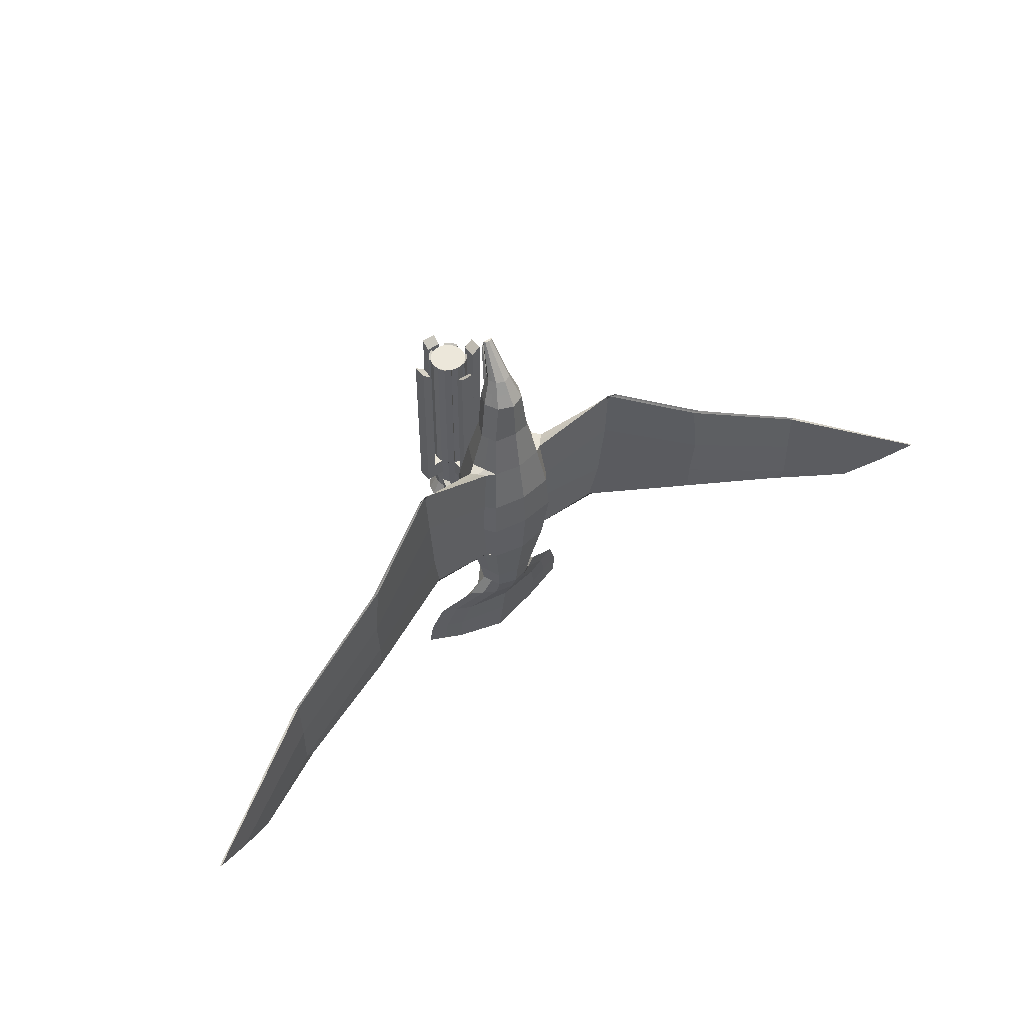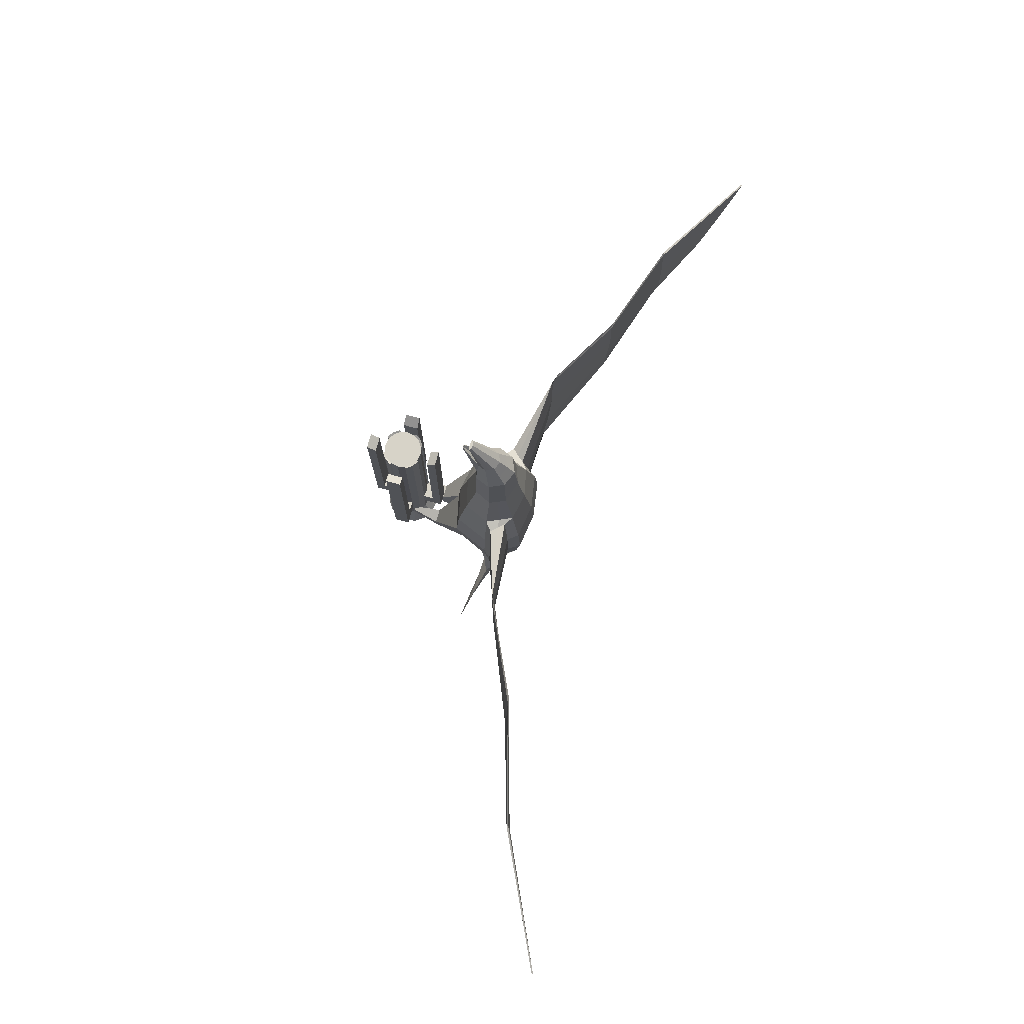
<metadata>
{"format":"obj","ext":"obj","renderer":"f3d","projection":"perspective","resolution":1024,"background":"white","views":[{"elev":50.9,"azim":143.8,"up":"+Z"},{"elev":76.5,"azim":105.4,"up":"+Z"}]}
</metadata>
<code>
o Cylinder
v -0.3884 0.1609 2.31
v -0.5455 0.2259 -2.342
v -0.2972 0.2972 2.31
v -0.4175 0.4175 -2.342
v -0.1609 0.3884 2.31
v -0.2259 0.5455 -2.342
v -0.3884 0.1609 -2.012
v -0.3884 0.1609 -1.789
v -0.3884 0.1609 -1.065
v -0.2973 0.2972 -2.012
v -0.2973 0.2972 -1.789
v -0.2972 0.2972 -1.065
v -0.1609 0.3884 -2.012
v -0.1609 0.3884 -1.789
v -0.1609 0.3884 -1.065
v -0.3884 0.1609 -1.486
v -0.2972 0.2972 -1.486
v -0.1609 0.3884 -1.486
v -0.1609 0.8117 -1.065
v -0.1609 0.8117 -1.486
v -0.8194 0.1609 -1.065
v -0.8194 0.1609 -1.486
v -0.1609 0.6169 -1.486
v -0.1609 0.6169 -1.065
v -0.6092 0.1609 -1.486
v -0.6092 0.1609 -1.065
v -0.8194 0.1609 2.31
v -0.6092 0.1609 2.154
v -0.4181 0.1906 2.342
v -0.327 0.327 2.342
v -0.1906 0.4181 2.342
v -0.4181 0.1906 -1.012
v -0.327 0.327 -1.012
v -0.1906 0.4181 -1.012
v -0.1609 0.8117 2.31
v -0.1609 0.6169 2.154
v -0.4204 0 2.31
v -0.5904 0 -2.342
v -0.3884 -0.1609 2.31
v -0.5455 -0.2259 -2.342
v -0.2972 -0.2972 2.31
v -0.4175 -0.4175 -2.342
v -0.1609 -0.3884 2.31
v -0.2259 -0.5455 -2.342
v -0.4204 0 -2.012
v -0.4204 0 -1.789
v -0.4204 0 -1.065
v -0.3884 -0.1609 -2.012
v -0.3884 -0.1609 -1.789
v -0.3884 -0.1609 -1.065
v -0.2972 -0.2972 -2.012
v -0.2972 -0.2972 -1.789
v -0.2972 -0.2972 -1.065
v -0.1609 -0.3884 -2.012
v -0.1609 -0.3884 -1.789
v -0.1609 -0.3884 -1.065
v -0.4204 0 -1.486
v -0.3884 -0.1609 -1.486
v -0.2972 -0.2972 -1.486
v -0.1609 -0.3884 -1.486
v -0.1609 -0.8117 -1.065
v -0.1609 -0.8117 -1.486
v -0.8194 0 -1.065
v -0.8194 -0.1609 -1.065
v -0.8194 0 -1.486
v -0.8194 -0.1609 -1.486
v -0.1609 -0.6169 -1.486
v -0.1609 -0.6169 -1.065
v -0.6092 0 -1.486
v -0.6092 -0.1609 -1.486
v -0.6092 -0.1609 -1.065
v -0.6092 0 -1.065
v -0.8194 -0 2.31
v -0.8194 -0.1609 2.31
v -0.6092 -0.1609 2.154
v -0.6092 -0 2.154
v -0.4181 -0.1906 2.342
v -0.327 -0.327 2.342
v -0.1906 -0.4181 2.342
v -0.4181 -0.1906 -1.012
v -0.327 -0.327 -1.012
v -0.1906 -0.4181 -1.012
v -0.1609 -0.8117 2.31
v -0.1609 -0.6169 2.154
v -1.138 1.807 -6.032
v -0.03297 1.641 4.28
v -1.149 1.867 -6.039
v -0.08241 1.693 4.284
v -2.015 1.725 -5.707
v -0.1177 1.658 4.281
v -1.321 1.957 -4.603
v -0.6781 2.044 -3.947
v -0.4149 1.796 -3.544
v -0.4919 1.732 -3.03
v -0.7 1.524 -1.877
v -0.8041 1.422 -0.7449
v -0.7507 1.482 0.07177
v -0.6025 1.663 1.057
v -0.4435 1.875 1.993
v -0.3365 1.849 2.868
v -0.1874 1.871 3.443
v -0.9787 2.14 -4.618
v -0.4172 2.503 -3.998
v -0.4252 2.641 -3.544
v -0.4919 2.715 -3.03
v -0.6992 2.903 -1.877
v -0.804 3.025 -0.7449
v -0.7507 2.965 0.07177
v -0.6026 2.783 1.057
v -0.4506 2.578 1.937
v -0.3365 2.52 2.922
v -0.1874 2.244 3.476
v -1.733 1.938 -4.435
v -0.9938 2.178 -3.97
v -0.6004 2.208 -3.544
v -0.7027 2.224 -3.03
v -1.014 2.202 -1.877
v -1.15 2.221 -0.7449
v -1.068 2.224 0.07177
v -0.8514 2.209 1.057
v -0.6017 2.226 1.935
v -0.4808 2.184 2.895
v -0.2677 2.057 3.46
v -1.357 1.846 -5.317
v -1.154 1.974 -5.329
v -1.977 1.809 -5.106
v -1.144 1.837 -6.036
v -0.1684 0.7548 -2.114
v -0.4813 0.7548 -2.114
v -0.4408 0.7548 -2.555
v -0.1684 0.7548 -2.555
v -0.262 1.858 3.154
v -0.262 2.38 3.2
v -0.3743 2.119 3.177
v -0.03099 1.492 3.991
v -0.04332 1.486 3.99
v -1.582 1.796 -5.873
v -0.1001 1.675 4.283
v -1.356 2.032 -4.526
v -0.713 2.343 -3.984
v -0.5147 2.425 -3.544
v -0.5973 2.47 -3.03
v -0.8575 2.541 -1.877
v -4.957 3.829 -0.5688
v -7.451 4.56 -1.701
v -0.7271 2.488 1.057
v -0.5262 2.402 1.936
v -0.4086 2.352 2.908
v -0.2276 2.151 3.468
v -1.566 1.891 -5.217
v -0.3181 2.25 3.188
v -8.459 5.074 -3.11
v -8.931 5.3 -3.164
v -9.724 5.665 -2.824
v -10.5 6.013 -2.421
v -8.477 5.037 -3.11
v -8.951 5.257 -3.164
v -9.742 5.625 -2.824
v -10.51 5.983 -2.421
v -8.468 5.055 -3.11
v -8.941 5.279 -3.164
v -9.733 5.645 -2.824
v -10.51 5.998 -2.421
v -2.845 2.94 0.6002
v -1.23 2.4 0.02213
v -1.155 2.363 -1.898
v -2.535 2.811 -1.753
v -4.866 3.76 -2.146
v -7.205 4.444 -2.892
v -7.456 4.527 -0.6918
v -4.79 3.818 0.6898
v -2.838 2.93 1.764
v -1.039 2.362 0.9972
v -0.9999 2.523 -1.898
v -2.42 2.78 -1.753
v -4.789 3.764 -2.146
v -7.172 4.452 -2.892
v -7.14 4.46 -2.892
v -4.712 3.768 -2.146
v -2.305 2.75 -1.753
v -0.845 2.694 -1.898
v -0.7884 2.639 0.9972
v -7.372 4.532 -0.6918
v -7.414 4.53 -0.6918
v -4.718 3.81 0.6898
v -2.748 2.892 1.764
v -0.9126 2.498 0.9972
v -7.442 4.555 -2.68
v -4.89 3.783 -1.493
v -2.741 2.9 -0.8061
v -1.3 2.386 -0.7864
v -0.9159 2.74 0.02214
v -2.594 2.888 0.6002
v -4.776 3.825 -0.5688
v -7.354 4.563 -1.701
v -0.9534 2.758 -0.7864
v -2.472 2.84 -0.8061
v -4.703 3.784 -1.493
v -7.36 4.569 -2.68
v -2.656 2.862 1.764
v -4.646 3.802 0.6898
v 0.3884 0.1609 2.31
v 0.5455 0.2259 -2.342
v 0.2972 0.2972 2.31
v 0.4175 0.4175 -2.342
v 0.1609 0.3884 2.31
v 0.2259 0.5455 -2.342
v 0 0.4204 2.31
v -0 0.5904 -2.342
v 0.3884 0.1609 -2.012
v 0.3884 0.1609 -1.789
v 0.3884 0.1609 -1.065
v 0.2972 0.2972 -2.012
v 0.2972 0.2972 -1.789
v 0.2972 0.2972 -1.065
v 0.1609 0.3884 -2.012
v 0.1609 0.3884 -1.789
v 0.1609 0.3884 -1.065
v -0 0.4204 -2.012
v -0 0.4204 -1.789
v -0 0.4204 -1.065
v 0.3884 0.1609 -1.486
v 0.2972 0.2972 -1.486
v 0.1609 0.3884 -1.486
v -0 0.4204 -1.486
v 0.1609 0.8117 -1.065
v -0 0.8117 -1.065
v 0.1609 0.8117 -1.486
v -0 0.8117 -1.486
v 0.8194 0.1609 -1.065
v 0.8194 0.1609 -1.486
v -0 0.6169 -1.486
v 0.1609 0.6169 -1.486
v 0.1609 0.6169 -1.065
v -0 0.6169 -1.065
v 0.6092 0.1609 -1.486
v 0.6092 0.1609 -1.065
v 0.8194 0.1609 2.31
v 0.6092 0.1609 2.154
v 0.4181 0.1906 2.342
v 0.327 0.327 2.342
v 0.1906 0.4181 2.342
v 0.4181 0.1906 -1.012
v 0.327 0.327 -1.012
v 0.1906 0.4181 -1.012
v 0.1609 0.8117 2.31
v 0 0.8117 2.31
v 0.1609 0.6169 2.154
v 0 0.6169 2.154
v 0.4204 0 2.31
v 0.5904 0 -2.342
v 0.3884 -0.1609 2.31
v 0.5455 -0.2259 -2.342
v 0.2973 -0.2972 2.31
v 0.4175 -0.4175 -2.342
v 0.1609 -0.3884 2.31
v 0.2259 -0.5455 -2.342
v 0 -0.4204 2.31
v -0 -0.5904 -2.342
v 0.4204 0 -2.012
v 0.4204 0 -1.789
v 0.4204 0 -1.065
v 0.3884 -0.1609 -2.012
v 0.3884 -0.1609 -1.789
v 0.3884 -0.1609 -1.065
v 0.2972 -0.2972 -2.012
v 0.2972 -0.2972 -1.789
v 0.2972 -0.2972 -1.065
v 0.1609 -0.3884 -2.012
v 0.1609 -0.3884 -1.789
v 0.1609 -0.3884 -1.065
v -0 -0.4204 -2.012
v -0 -0.4204 -1.789
v -0 -0.4204 -1.065
v 0.4204 0 -1.486
v 0.3884 -0.1609 -1.486
v 0.2972 -0.2972 -1.486
v 0.1609 -0.3884 -1.486
v -0 -0.4204 -1.486
v 0.1609 -0.8117 -1.065
v 0 -0.8117 -1.065
v 0.1609 -0.8117 -1.486
v -0 -0.8117 -1.486
v 0.8194 0 -1.065
v 0.8194 -0.1609 -1.065
v 0.8194 0 -1.486
v 0.8194 -0.1609 -1.486
v -0 -0.6169 -1.486
v 0.1609 -0.6169 -1.486
v 0.1609 -0.6169 -1.065
v 0 -0.6169 -1.065
v 0.6092 0 -1.486
v 0.6092 -0.1609 -1.486
v 0.6092 -0.1609 -1.065
v 0.6092 0 -1.065
v 0.8194 -0 2.31
v 0.8194 -0.1609 2.31
v 0.6092 -0.1609 2.154
v 0.6092 -0 2.154
v 0.4181 -0.1906 2.342
v 0.327 -0.327 2.342
v 0.1906 -0.4181 2.342
v 0.4181 -0.1906 -1.012
v 0.327 -0.327 -1.012
v 0.1906 -0.4181 -1.012
v 0.1609 -0.8117 2.31
v 0 -0.8117 2.31
v 0.1609 -0.6169 2.154
v 0 -0.6169 2.154
v 1.14 1.815 -6.032
v 0.03297 1.641 4.28
v 1.15 1.872 -6.039
v 0.08241 1.693 4.284
v 2.015 1.725 -5.707
v 0.1177 1.658 4.281
v 1.321 1.957 -4.603
v 0.6781 2.044 -3.947
v 0.4149 1.796 -3.544
v 0.4919 1.732 -3.03
v 0.7 1.524 -1.877
v 0.8041 1.422 -0.7449
v 0.7507 1.482 0.07177
v 0.6025 1.663 1.057
v 0.4435 1.875 1.993
v 0.3365 1.849 2.868
v 0.1874 1.871 3.443
v 0.9787 2.139 -4.618
v 0.4172 2.503 -3.998
v 0.4252 2.641 -3.544
v 0.4919 2.715 -3.03
v 0.6992 2.903 -1.877
v 0.804 3.025 -0.7449
v 0.7507 2.965 0.07177
v 0.6026 2.783 1.057
v 0.4506 2.578 1.937
v 0.3365 2.52 2.922
v 0.1874 2.244 3.476
v 1.733 1.938 -4.435
v 0.9939 2.178 -3.97
v 0.6004 2.208 -3.544
v 0.7027 2.224 -3.03
v 1.014 2.202 -1.877
v 1.15 2.221 -0.7449
v 1.068 2.224 0.07177
v 0.8514 2.209 1.057
v 0.6017 2.226 1.935
v 0.4808 2.184 2.895
v 0.2677 2.057 3.46
v 1.357 1.846 -5.317
v 1.154 1.974 -5.329
v 1.977 1.809 -5.106
v 1.145 1.844 -6.036
v 0.1684 0.7548 -2.114
v 0.4813 0.7548 -2.114
v 0.4408 0.7548 -2.555
v 0.1684 0.7548 -2.555
v 0.000328 1.98 -6.209
v 0 1.653 4.281
v 0.000228 2.066 -6.22
v 0 1.708 4.286
v 0.000278 2.023 -6.215
v 0 1.683 4.284
v 1e-06 2.147 -4.6
v -0 1.947 -3.937
v -0 1.673 -3.544
v -0 1.595 -3.03
v -0 1.364 -1.877
v -0 1.251 -0.7449
v -0 1.318 0.07177
v -0 1.519 1.057
v -0 1.737 2.048
v -0 1.762 2.861
v 0 1.791 3.436
v -0 2.324 3.483
v -0 2.664 2.933
v -0 2.744 2.065
v -0 2.904 1.057
v -0 3.083 0.07177
v -0 3.142 -0.7449
v -0 3.042 -1.877
v -0 2.837 -3.03
v -0 2.768 -3.544
v -2e-06 2.587 -4.004
v -1e-06 2.298 -4.62
v 1.3e-05 2.195 -5.331
v 4.3e-05 2.072 -5.315
v -0 1.775 3.147
v -0 2.492 3.21
v 0.262 1.858 3.154
v 0.262 2.38 3.2
v 0.3743 2.119 3.177
v 0.03099 1.492 3.991
v 0 1.479 3.989
v 0 1.472 3.989
v 0.04332 1.486 3.99
v 0 1.695 4.285
v 1.582 1.796 -5.873
v 0.1001 1.675 4.283
v 1.356 2.031 -4.526
v 0.713 2.343 -3.984
v 0.5147 2.425 -3.544
v 0.5973 2.47 -3.03
v 0.8575 2.541 -1.877
v 4.957 3.829 -0.5688
v 7.451 4.56 -1.701
v 0.7271 2.488 1.057
v 0.5262 2.402 1.936
v 0.4086 2.352 2.908
v 0.2276 2.151 3.468
v 1.566 1.891 -5.217
v 0.3181 2.25 3.188
v 8.459 5.074 -3.11
v 8.931 5.3 -3.164
v 9.724 5.665 -2.824
v 10.5 6.013 -2.421
v 8.477 5.037 -3.11
v 8.951 5.257 -3.164
v 9.742 5.625 -2.824
v 10.51 5.983 -2.421
v 8.468 5.055 -3.11
v 8.941 5.279 -3.164
v 9.733 5.645 -2.824
v 10.51 5.998 -2.421
v 2.845 2.94 0.6002
v 1.23 2.4 0.02213
v 1.155 2.363 -1.898
v 2.535 2.811 -1.753
v 4.866 3.76 -2.146
v 7.205 4.444 -2.892
v 7.456 4.527 -0.6918
v 4.79 3.818 0.6898
v 2.838 2.93 1.764
v 1.039 2.362 0.9972
v 0.9999 2.523 -1.898
v 2.42 2.78 -1.753
v 4.789 3.764 -2.146
v 7.172 4.452 -2.892
v 7.14 4.46 -2.892
v 4.712 3.768 -2.146
v 2.305 2.75 -1.753
v 0.845 2.694 -1.898
v 0.7884 2.639 0.9972
v 7.372 4.532 -0.6918
v 7.414 4.53 -0.6918
v 4.718 3.81 0.6898
v 2.748 2.892 1.764
v 0.9126 2.498 0.9972
v 7.442 4.555 -2.68
v 4.89 3.783 -1.493
v 2.741 2.9 -0.8061
v 1.3 2.386 -0.7864
v 0.9159 2.74 0.02214
v 2.594 2.888 0.6002
v 4.776 3.825 -0.5688
v 7.354 4.563 -1.701
v 0.9534 2.758 -0.7864
v 2.472 2.84 -0.8061
v 4.703 3.784 -1.493
v 7.36 4.569 -2.68
v 2.656 2.862 1.764
v 4.646 3.802 0.6898
f 45 7 2 38
f 7 10 4 2
f 10 13 6 4
f 13 219 209 6
f 37 1 9 47
f 57 16 8 46
f 46 8 7 45
f 9 32 33 12
f 16 17 11 8
f 8 11 10 7
f 12 33 34 15
f 17 18 14 11
f 11 14 13 10
f 5 208 221 15
f 18 225 220 14
f 14 220 219 13
f 69 65 22 25
f 9 12 17 16
f 12 15 18 17
f 23 20 229 232
f 19 227 229 20
f 24 19 20 23
f 63 21 22 65
f 25 22 21 26
f 26 28 76 72
f 18 23 232 225
f 15 24 23 18
f 221 235 24 15
f 57 69 25 16
f 16 25 26 9
f 9 26 72 47
f 235 249 36 24
f 28 27 73 76
f 21 27 28 26
f 63 73 27 21
f 29 30 33 32
f 30 31 34 33
f 15 34 31 5
f 5 31 30 3
f 3 30 29 1
f 1 29 32 9
f 247 35 36 249
f 24 36 35 19
f 19 35 247 227
f 45 38 40 48
f 48 40 42 51
f 51 42 44 54
f 54 44 259 272
f 37 47 50 39
f 57 46 49 58
f 46 45 48 49
f 50 53 81 80
f 58 49 52 59
f 49 48 51 52
f 53 56 82 81
f 59 52 55 60
f 52 51 54 55
f 43 56 274 258
f 60 55 273 279
f 55 54 272 273
f 69 70 66 65
f 50 58 59 53
f 53 59 60 56
f 67 288 283 62
f 61 62 283 281
f 68 67 62 61
f 63 65 66 64
f 70 71 64 66
f 71 72 76 75
f 60 279 288 67
f 56 60 67 68
f 274 56 68 291
f 57 58 70 69
f 58 50 71 70
f 50 47 72 71
f 291 68 84 309
f 75 76 73 74
f 64 71 75 74
f 63 64 74 73
f 77 80 81 78
f 78 81 82 79
f 56 43 79 82
f 43 41 78 79
f 41 39 77 78
f 39 50 80 77
f 307 309 84 83
f 68 61 83 84
f 61 281 307 83
f 373 358 86 101
f 374 112 88 360
f 85 127 361 357
f 149 138 88 112
f 138 396 360 88
f 87 359 361 127
f 101 86 90 123
f 86 358 362 90
f 386 363 91 124
f 363 364 92 91
f 364 365 93 92
f 365 366 94 93
f 366 367 95 94
f 368 369 97 96
f 369 370 98 97
f 370 371 99 98
f 371 372 100 99
f 132 387 394 136
f 385 125 102 384
f 384 102 103 383
f 383 103 104 382
f 382 104 105 381
f 381 105 106 380
f 380 106 107 379
f 379 107 108 378
f 378 108 109 377
f 377 109 110 376
f 376 110 111 375
f 388 133 112 374
f 150 139 102 125
f 139 140 103 102
f 140 141 104 103
f 141 142 105 104
f 142 143 106 105
f 188 145 158 157
f 145 170 159 158
f 177 169 156 160
f 146 147 110 109
f 147 148 111 110
f 151 149 112 133
f 124 91 113 126
f 91 92 114 113
f 92 93 115 114
f 93 94 116 115
f 94 95 117 116
f 95 96 118 117
f 96 97 119 118
f 97 98 120 119
f 98 99 121 120
f 99 100 122 121
f 132 101 123 134
f 357 386 124 85
f 359 87 125 385
f 137 150 125 87
f 85 124 126 89
f 87 127 89 137
f 85 89 127
f 368 96 129 128
f 95 367 131 130
f 96 95 130 129
f 367 368 128 131
f 372 387 132 100
f 375 111 133 388
f 148 151 133 111
f 100 132 134 122
f 394 393 135 136
f 101 132 136 135
f 373 101 135 393
f 123 90 138 149
f 90 362 396 138
f 126 113 139 150
f 113 114 140 139
f 114 115 141 140
f 115 116 142 141
f 116 117 143 142
f 170 184 163 159
f 178 177 160 152
f 184 183 155 163
f 120 121 147 146
f 121 122 148 147
f 134 123 149 151
f 89 126 150 137
f 2 4 6 209 207 205 203 251 253 255 257 259 44 42 40 38
f 122 134 151 148
f 160 161 153 152
f 161 162 154 153
f 162 163 155 154
f 156 157 161 160
f 157 158 162 161
f 158 159 163 162
f 169 188 157 156
f 183 195 154 155
f 195 199 153 154
f 199 178 152 153
f 118 119 165 191
f 191 165 164 190
f 190 164 144 189
f 189 144 145 188
f 119 120 173 165
f 165 173 172 164
f 164 172 171 144
f 144 171 170 145
f 143 117 166 174
f 174 166 167 175
f 175 167 168 176
f 176 168 169 177
f 120 146 187 173
f 173 187 186 172
f 172 186 185 171
f 171 185 184 170
f 106 143 174 181
f 181 174 175 180
f 180 175 176 179
f 179 176 177 178
f 146 109 182 187
f 185 201 183 184
f 117 118 191 166
f 166 191 190 167
f 167 190 189 168
f 168 189 188 169
f 109 108 192 182
f 182 192 193 200
f 108 107 196 192
f 192 196 197 193
f 193 197 198 194
f 194 198 199 195
f 107 106 181 196
f 196 181 180 197
f 197 180 179 198
f 198 179 178 199
f 131 128 11 10
f 129 130 7 8
f 130 131 10 7
f 128 129 8 11
f 187 182 200 186
f 186 200 201 185
f 200 193 194 201
f 201 194 195 183
f 260 251 203 210
f 210 203 205 213
f 213 205 207 216
f 216 207 209 219
f 250 262 212 202
f 275 261 211 222
f 261 260 210 211
f 212 215 244 243
f 222 211 214 223
f 211 210 213 214
f 215 218 245 244
f 223 214 217 224
f 214 213 216 217
f 206 218 221 208
f 224 217 220 225
f 217 216 219 220
f 292 236 231 286
f 212 222 223 215
f 215 223 224 218
f 233 232 229 228
f 226 228 229 227
f 234 233 228 226
f 284 286 231 230
f 236 237 230 231
f 237 295 299 239
f 224 225 232 233
f 218 224 233 234
f 221 218 234 235
f 275 222 236 292
f 222 212 237 236
f 212 262 295 237
f 235 234 248 249
f 239 299 296 238
f 230 237 239 238
f 284 230 238 296
f 240 243 244 241
f 241 244 245 242
f 218 206 242 245
f 206 204 241 242
f 204 202 240 241
f 202 212 243 240
f 247 249 248 246
f 234 226 246 248
f 226 227 247 246
f 260 263 253 251
f 263 266 255 253
f 266 269 257 255
f 269 272 259 257
f 250 252 265 262
f 275 276 264 261
f 261 264 263 260
f 265 303 304 268
f 276 277 267 264
f 264 267 266 263
f 268 304 305 271
f 277 278 270 267
f 267 270 269 266
f 256 258 274 271
f 278 279 273 270
f 270 273 272 269
f 292 286 287 293
f 265 268 277 276
f 268 271 278 277
f 289 282 283 288
f 280 281 283 282
f 290 280 282 289
f 284 285 287 286
f 293 287 285 294
f 294 298 299 295
f 278 289 288 279
f 271 290 289 278
f 274 291 290 271
f 275 292 293 276
f 276 293 294 265
f 265 294 295 262
f 291 309 308 290
f 298 297 296 299
f 285 297 298 294
f 284 296 297 285
f 300 301 304 303
f 301 302 305 304
f 271 305 302 256
f 256 302 301 254
f 254 301 300 252
f 252 300 303 265
f 307 306 308 309
f 290 308 306 280
f 280 306 307 281
f 373 326 311 358
f 374 360 313 337
f 310 357 361 352
f 409 337 313 398
f 398 313 360 396
f 312 352 361 359
f 326 348 315 311
f 311 315 362 358
f 386 349 316 363
f 363 316 317 364
f 364 317 318 365
f 365 318 319 366
f 366 319 320 367
f 368 321 322 369
f 369 322 323 370
f 370 323 324 371
f 371 324 325 372
f 389 395 394 387
f 385 384 327 350
f 384 383 328 327
f 383 382 329 328
f 382 381 330 329
f 381 380 331 330
f 380 379 332 331
f 379 378 333 332
f 378 377 334 333
f 377 376 335 334
f 376 375 336 335
f 388 374 337 390
f 410 350 327 399
f 399 327 328 400
f 400 328 329 401
f 401 329 330 402
f 402 330 331 403
f 448 417 418 405
f 405 418 419 430
f 437 420 416 429
f 406 334 335 407
f 407 335 336 408
f 411 390 337 409
f 349 351 338 316
f 316 338 339 317
f 317 339 340 318
f 318 340 341 319
f 319 341 342 320
f 320 342 343 321
f 321 343 344 322
f 322 344 345 323
f 323 345 346 324
f 324 346 347 325
f 389 391 348 326
f 357 310 349 386
f 359 385 350 312
f 397 312 350 410
f 310 314 351 349
f 312 397 314 352
f 310 352 314
f 368 353 354 321
f 320 355 356 367
f 321 354 355 320
f 367 356 353 368
f 372 325 389 387
f 375 388 390 336
f 408 336 390 411
f 325 347 391 389
f 394 395 392 393
f 326 392 395 389
f 373 393 392 326
f 348 409 398 315
f 315 398 396 362
f 351 410 399 338
f 338 399 400 339
f 339 400 401 340
f 340 401 402 341
f 341 402 403 342
f 430 419 423 444
f 438 412 420 437
f 444 423 415 443
f 345 406 407 346
f 346 407 408 347
f 391 411 409 348
f 314 397 410 351
f 37 39 41 43 258 256 254 252 250 202 204 206 208 5 3 1
f 347 408 411 391
f 420 412 413 421
f 421 413 414 422
f 422 414 415 423
f 416 420 421 417
f 417 421 422 418
f 418 422 423 419
f 429 416 417 448
f 443 415 414 455
f 455 414 413 459
f 459 413 412 438
f 343 451 425 344
f 451 450 424 425
f 450 449 404 424
f 449 448 405 404
f 344 425 433 345
f 425 424 432 433
f 424 404 431 432
f 404 405 430 431
f 403 434 426 342
f 434 435 427 426
f 435 436 428 427
f 436 437 429 428
f 345 433 447 406
f 433 432 446 447
f 432 431 445 446
f 431 430 444 445
f 331 441 434 403
f 441 440 435 434
f 440 439 436 435
f 439 438 437 436
f 406 447 442 334
f 445 444 443 461
f 342 426 451 343
f 426 427 450 451
f 427 428 449 450
f 428 429 448 449
f 334 442 452 333
f 442 460 453 452
f 333 452 456 332
f 452 453 457 456
f 453 454 458 457
f 454 455 459 458
f 332 456 441 331
f 456 457 440 441
f 457 458 439 440
f 458 459 438 439
f 356 213 214 353
f 354 211 210 355
f 355 210 213 356
f 353 214 211 354
f 447 446 460 442
f 446 445 461 460
f 460 461 454 453
f 461 443 455 454

</code>
